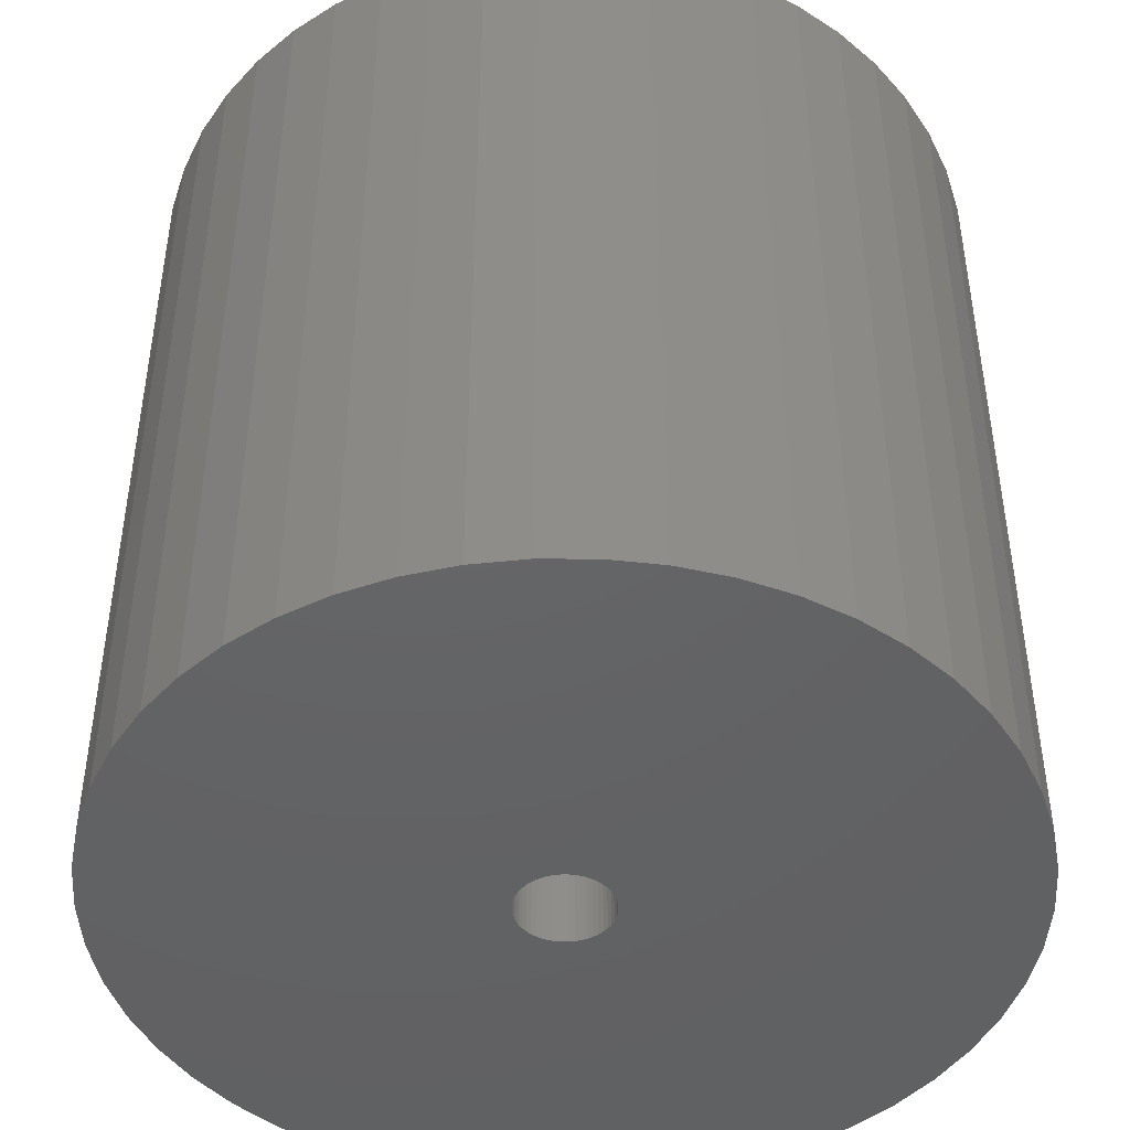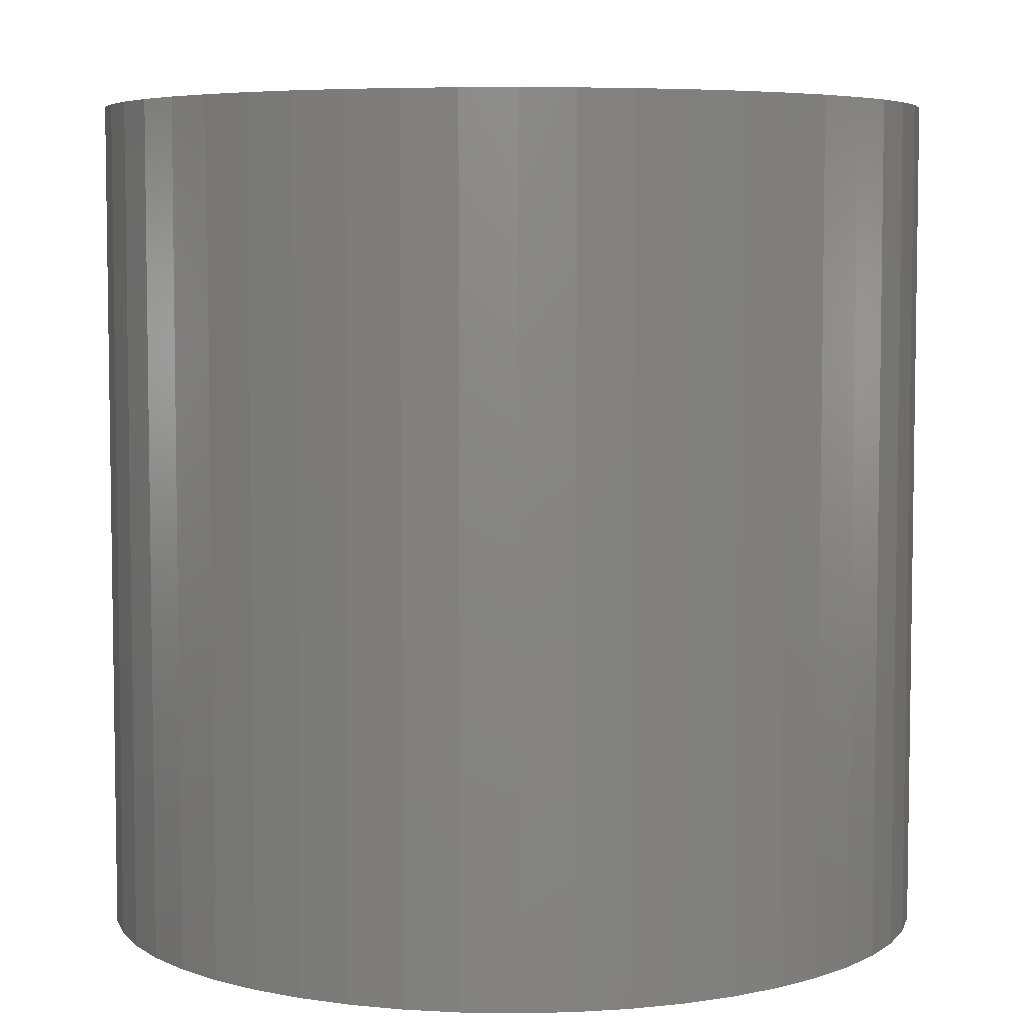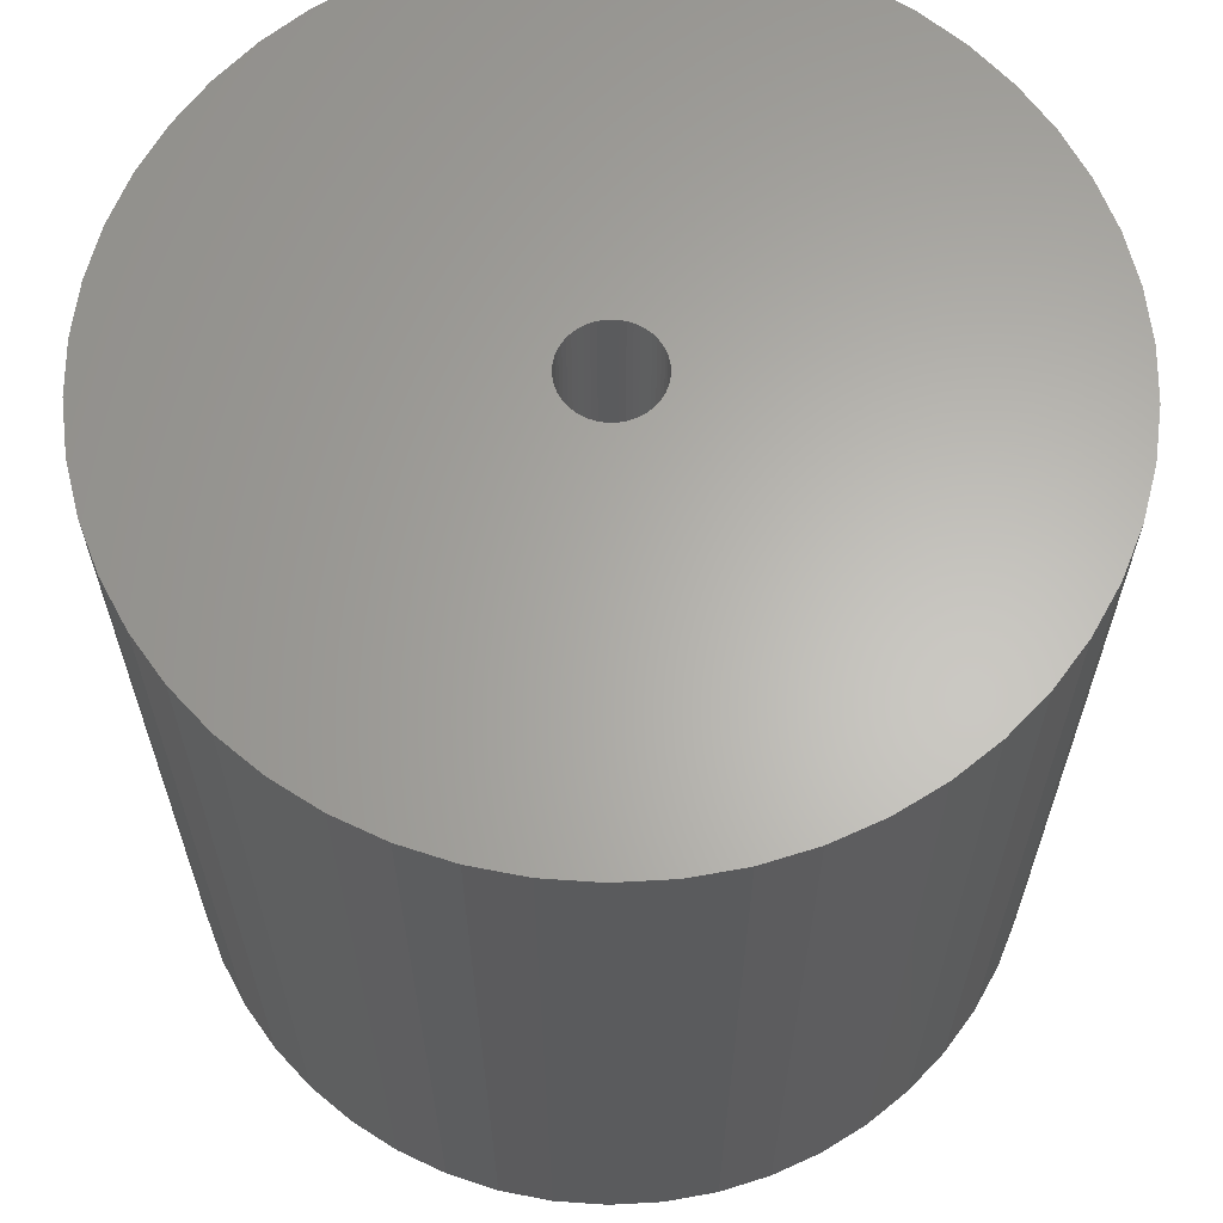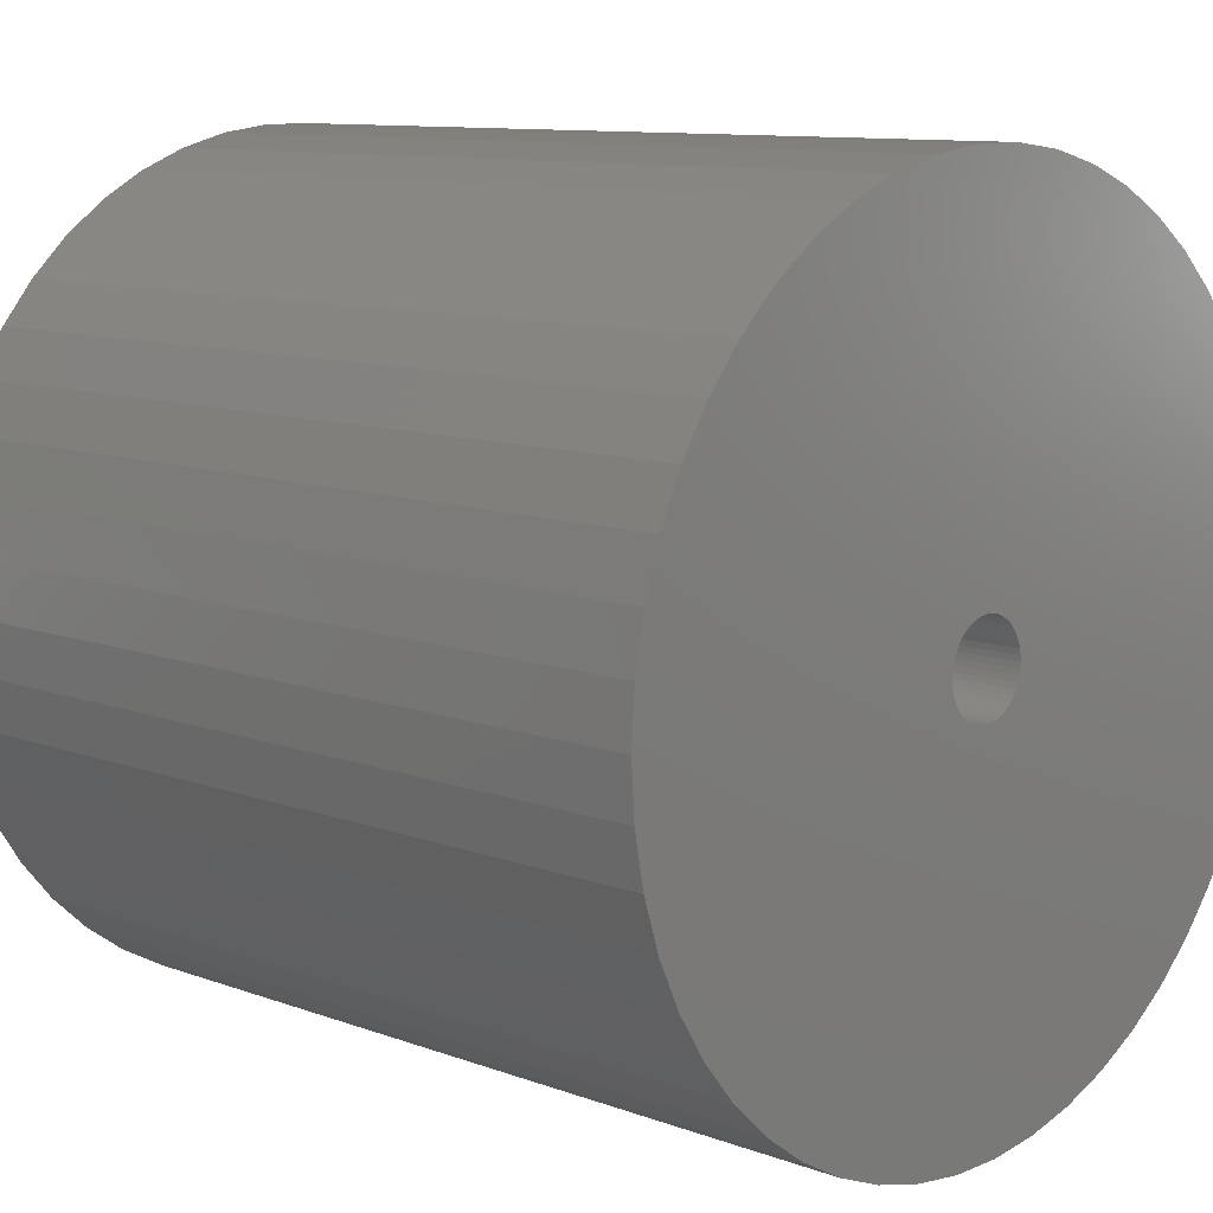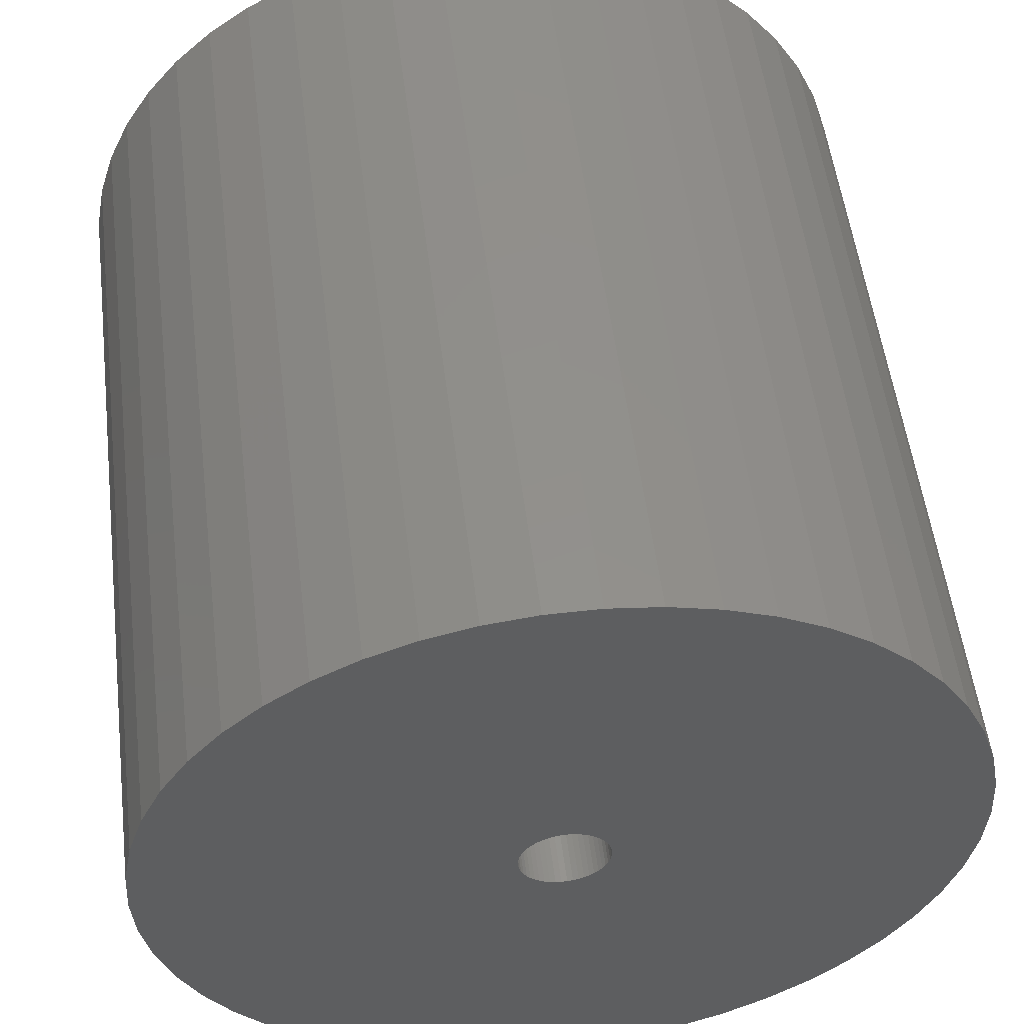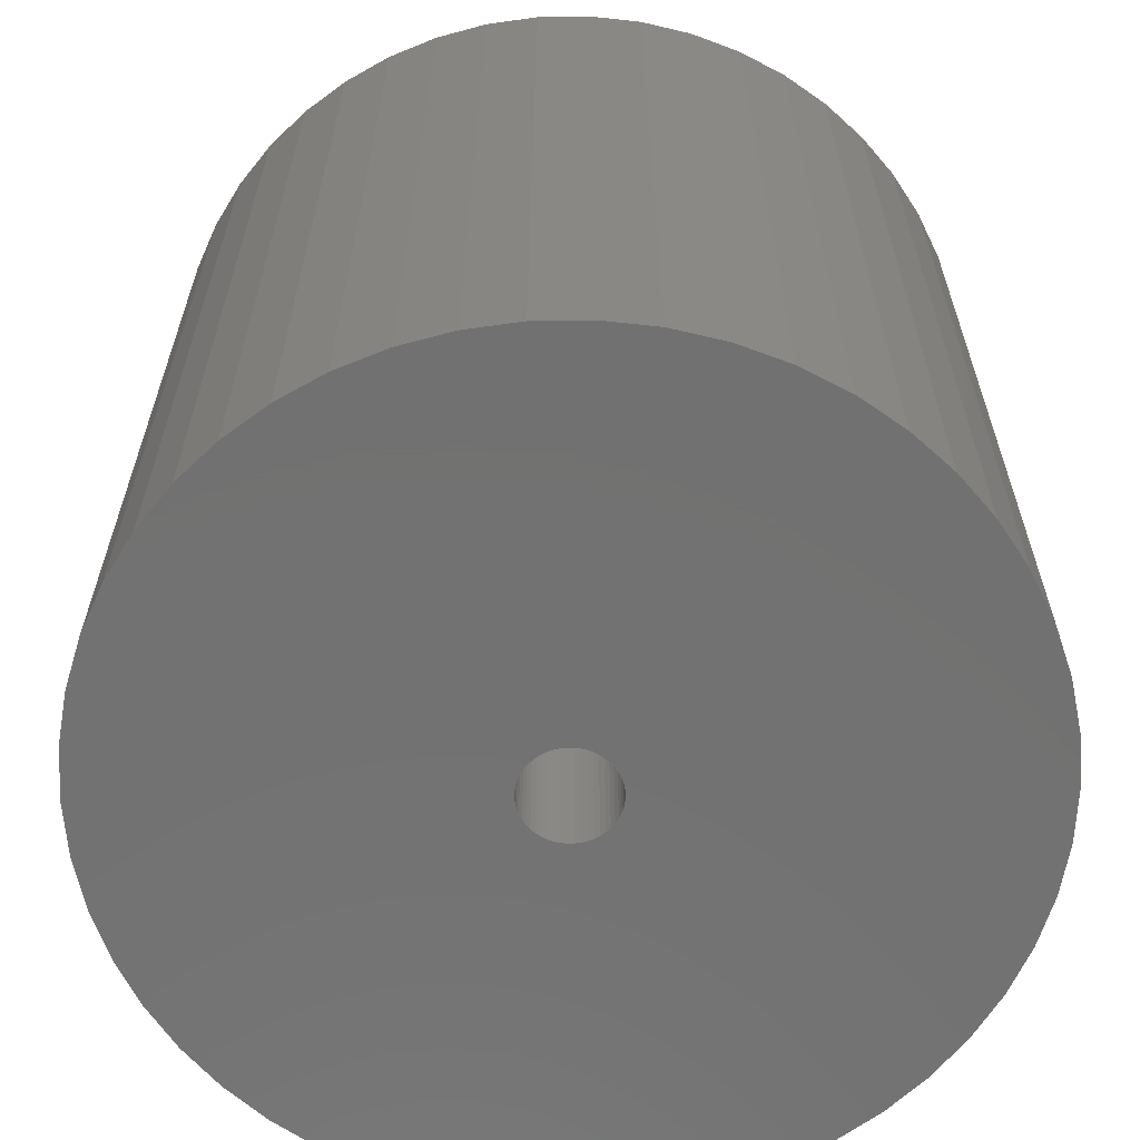
<metadata>
{"format":"stl","ext":"stl","renderer":"f3d","projection":"perspective","resolution":1024,"background":"white","views":[{"elev":-45.5,"azim":122.2,"up":"+Z"},{"elev":5.7,"azim":74.9,"up":"+Z"},{"elev":63.9,"azim":-96.8,"up":"+Z"},{"elev":10.2,"azim":-46.7,"up":"+Y"},{"elev":53.3,"azim":-7.0,"up":"+Y"},{"elev":-63.7,"azim":-179.1,"up":"+Z"}]}
</metadata>
<code>
# stl→obj: 200 verts, 400 faces
v 16.5 0 16.5
v 16.37 2.068 -16.5
v 16.37 2.068 16.5
v 16.5 0 -16.5
v -16.5 0 -16.5
v -16.37 2.068 16.5
v -16.37 2.068 -16.5
v -16.5 0 16.5
v 1.036 16.47 -16.5
v -1.036 16.47 16.5
v 1.036 16.47 16.5
v -1.036 16.47 -16.5
v -1.036 -16.47 -16.5
v 1.036 -16.47 16.5
v -1.036 -16.47 16.5
v 1.036 -16.47 -16.5
v 12.03 11.29 -16.5
v 10.52 12.71 16.5
v 12.03 11.29 16.5
v 10.52 12.71 -16.5
v -10.52 12.71 -16.5
v -12.03 11.29 16.5
v -10.52 12.71 16.5
v -12.03 11.29 -16.5
v -5.099 15.69 -16.5
v -7.025 14.93 16.5
v -5.099 15.69 16.5
v -7.025 14.93 -16.5
v 15.34 6.074 16.5
v 14.46 7.949 -16.5
v 14.46 7.949 16.5
v 15.34 6.074 -16.5
v 15.98 4.103 -16.5
v 15.98 4.103 16.5
v 7.025 14.93 -16.5
v 5.099 15.69 16.5
v 7.025 14.93 16.5
v 5.099 15.69 -16.5
v 8.841 13.93 -16.5
v 8.841 13.93 16.5
v -15.34 6.074 -16.5
v -14.46 7.949 16.5
v -14.46 7.949 -16.5
v -15.34 6.074 16.5
v -15.98 4.103 -16.5
v -15.98 4.103 16.5
v -8.841 13.93 16.5
v -8.841 13.93 -16.5
v -3.092 16.21 -16.5
v -3.092 16.21 16.5
v 3.092 -16.21 16.5
v 3.092 -16.21 -16.5
v 5.099 -15.69 -16.5
v 7.025 -14.93 16.5
v 5.099 -15.69 16.5
v 7.025 -14.93 -16.5
v 13.35 9.698 16.5
v 13.35 9.698 -16.5
v 3.092 16.21 16.5
v 3.092 16.21 -16.5
v -13.35 9.698 16.5
v -13.35 9.698 -16.5
v 1.8 0 16.5
v 1.786 0.2256 16.5
v 16.37 -2.068 16.5
v 1.743 0.4476 16.5
v 1.786 -0.2256 16.5
v 1.674 0.6626 16.5
v 15.98 -4.103 16.5
v 1.577 0.8672 16.5
v 1.743 -0.4476 16.5
v 1.456 1.058 16.5
v 15.34 -6.074 16.5
v 1.312 1.232 16.5
v 1.674 -0.6626 16.5
v 1.147 1.387 16.5
v 14.46 -7.949 16.5
v 0.9645 1.52 16.5
v 1.577 -0.8672 16.5
v 0.7664 1.629 16.5
v 13.35 -9.698 16.5
v 0.5562 1.712 16.5
v 1.456 -1.058 16.5
v 12.03 -11.29 16.5
v 0.3373 1.768 16.5
v 0.113 1.796 16.5
v -0.113 1.796 16.5
v -0.3373 1.768 16.5
v -0.5562 1.712 16.5
v -0.7664 1.629 16.5
v -0.9645 1.52 16.5
v -1.147 1.387 16.5
v -1.312 1.232 16.5
v -1.456 1.058 16.5
v 1.312 -1.232 16.5
v 10.52 -12.71 16.5
v 1.147 -1.387 16.5
v 8.841 -13.93 16.5
v 0.9645 -1.52 16.5
v 0.7664 -1.629 16.5
v 0.5562 -1.712 16.5
v 0.3373 -1.768 16.5
v 0.113 -1.796 16.5
v -0.113 -1.796 16.5
v -0.3373 -1.768 16.5
v -3.092 -16.21 16.5
v -0.5562 -1.712 16.5
v -5.099 -15.69 16.5
v -0.7664 -1.629 16.5
v -7.025 -14.93 16.5
v -0.9645 -1.52 16.5
v -8.841 -13.93 16.5
v -1.147 -1.387 16.5
v -10.52 -12.71 16.5
v -1.312 -1.232 16.5
v -12.03 -11.29 16.5
v -1.456 -1.058 16.5
v -13.35 -9.698 16.5
v -1.577 -0.8672 16.5
v -14.46 -7.949 16.5
v -1.674 -0.6626 16.5
v -15.34 -6.074 16.5
v -1.743 -0.4476 16.5
v -15.98 -4.103 16.5
v -1.786 -0.2256 16.5
v -16.37 -2.068 16.5
v -1.8 0 16.5
v -1.577 0.8672 16.5
v -1.674 0.6626 16.5
v -1.743 0.4476 16.5
v -1.786 0.2256 16.5
v 16.37 -2.068 -16.5
v 15.98 -4.103 -16.5
v -12.03 -11.29 -16.5
v -10.52 -12.71 -16.5
v -14.46 -7.949 -16.5
v -15.34 -6.074 -16.5
v -13.35 -9.698 -16.5
v 1.8 0 -16.5
v 1.786 -0.2256 -16.5
v 1.743 -0.4476 -16.5
v 15.34 -6.074 -16.5
v 1.786 0.2256 -16.5
v 1.674 -0.6626 -16.5
v 14.46 -7.949 -16.5
v 1.577 -0.8672 -16.5
v 13.35 -9.698 -16.5
v 1.743 0.4476 -16.5
v 1.456 -1.058 -16.5
v 12.03 -11.29 -16.5
v 1.312 -1.232 -16.5
v 10.52 -12.71 -16.5
v 1.674 0.6626 -16.5
v 1.147 -1.387 -16.5
v 8.841 -13.93 -16.5
v 0.9645 -1.52 -16.5
v 1.577 0.8672 -16.5
v 0.7664 -1.629 -16.5
v 0.5562 -1.712 -16.5
v 1.456 1.058 -16.5
v 0.3373 -1.768 -16.5
v 0.113 -1.796 -16.5
v -0.113 -1.796 -16.5
v -0.3373 -1.768 -16.5
v -3.092 -16.21 -16.5
v -0.5562 -1.712 -16.5
v -5.099 -15.69 -16.5
v -0.7664 -1.629 -16.5
v -7.025 -14.93 -16.5
v -0.9645 -1.52 -16.5
v -8.841 -13.93 -16.5
v -1.147 -1.387 -16.5
v -1.312 -1.232 -16.5
v -1.456 -1.058 -16.5
v 1.312 1.232 -16.5
v 1.147 1.387 -16.5
v 0.9645 1.52 -16.5
v 0.7664 1.629 -16.5
v 0.5562 1.712 -16.5
v 0.3373 1.768 -16.5
v 0.113 1.796 -16.5
v -0.113 1.796 -16.5
v -0.3373 1.768 -16.5
v -0.5562 1.712 -16.5
v -0.7664 1.629 -16.5
v -0.9645 1.52 -16.5
v -1.147 1.387 -16.5
v -1.312 1.232 -16.5
v -1.456 1.058 -16.5
v -1.577 0.8672 -16.5
v -1.674 0.6626 -16.5
v -1.743 0.4476 -16.5
v -1.786 0.2256 -16.5
v -1.8 0 -16.5
v -1.577 -0.8672 -16.5
v -1.674 -0.6626 -16.5
v -1.743 -0.4476 -16.5
v -15.98 -4.103 -16.5
v -1.786 -0.2256 -16.5
v -16.37 -2.068 -16.5
f 1 2 3
f 2 1 4
f 5 6 7
f 6 5 8
f 9 10 11
f 10 9 12
f 13 14 15
f 14 13 16
f 17 18 19
f 18 17 20
f 21 22 23
f 22 21 24
f 25 26 27
f 26 25 28
f 29 30 31
f 30 29 32
f 3 33 34
f 33 3 2
f 35 36 37
f 36 35 38
f 39 37 40
f 37 39 35
f 41 42 43
f 42 41 44
f 45 44 41
f 44 45 46
f 28 47 26
f 47 28 48
f 49 27 50
f 27 49 25
f 16 51 14
f 51 16 52
f 53 54 55
f 54 53 56
f 34 32 29
f 32 34 33
f 57 17 19
f 17 57 58
f 31 58 57
f 58 31 30
f 38 59 36
f 59 38 60
f 60 11 59
f 11 60 9
f 20 40 18
f 40 20 39
f 43 61 62
f 61 43 42
f 62 22 24
f 22 62 61
f 7 46 45
f 46 7 6
f 63 1 3
f 64 3 34
f 1 63 65
f 66 34 29
f 67 65 63
f 68 29 31
f 65 67 69
f 70 31 57
f 71 69 67
f 72 57 19
f 69 71 73
f 74 19 18
f 75 73 71
f 76 18 40
f 73 75 77
f 78 40 37
f 79 77 75
f 80 37 36
f 77 79 81
f 82 36 59
f 83 81 79
f 81 83 84
f 3 64 63
f 34 66 64
f 29 68 66
f 31 70 68
f 57 72 70
f 19 74 72
f 18 76 74
f 85 59 11
f 40 78 76
f 37 80 78
f 36 82 80
f 59 85 82
f 11 86 85
f 11 87 86
f 10 87 11
f 87 10 88
f 50 88 10
f 88 50 89
f 27 89 50
f 89 27 90
f 26 90 27
f 90 26 91
f 47 91 26
f 91 47 92
f 23 92 47
f 92 23 93
f 22 93 23
f 93 22 94
f 95 84 83
f 84 95 96
f 97 96 95
f 96 97 98
f 99 98 97
f 98 99 54
f 100 54 99
f 54 100 55
f 101 55 100
f 55 101 51
f 102 51 101
f 51 102 14
f 103 14 102
f 104 14 103
f 15 104 105
f 106 105 107
f 108 107 109
f 110 109 111
f 104 15 14
f 112 111 113
f 114 113 115
f 116 115 117
f 118 117 119
f 120 119 121
f 122 121 123
f 124 123 125
f 126 125 127
f 61 94 22
f 105 106 15
f 94 61 128
f 107 108 106
f 42 128 61
f 109 110 108
f 128 42 129
f 111 112 110
f 44 129 42
f 113 114 112
f 129 44 130
f 115 116 114
f 46 130 44
f 117 118 116
f 130 46 131
f 119 120 118
f 6 131 46
f 121 122 120
f 131 6 127
f 123 124 122
f 8 127 6
f 125 126 124
f 127 8 126
f 48 23 47
f 23 48 21
f 12 50 10
f 50 12 49
f 65 4 1
f 4 65 132
f 69 132 65
f 132 69 133
f 134 114 116
f 114 134 135
f 136 122 137
f 122 136 120
f 138 120 136
f 120 138 118
f 139 4 132
f 140 132 133
f 4 139 2
f 141 133 142
f 143 2 139
f 144 142 145
f 2 143 33
f 146 145 147
f 148 33 143
f 149 147 150
f 33 148 32
f 151 150 152
f 153 32 148
f 154 152 155
f 32 153 30
f 156 155 56
f 157 30 153
f 158 56 53
f 30 157 58
f 159 53 52
f 160 58 157
f 58 160 17
f 132 140 139
f 133 141 140
f 142 144 141
f 145 146 144
f 147 149 146
f 150 151 149
f 152 154 151
f 161 52 16
f 155 156 154
f 56 158 156
f 53 159 158
f 52 161 159
f 16 162 161
f 16 163 162
f 13 163 16
f 163 13 164
f 165 164 13
f 164 165 166
f 167 166 165
f 166 167 168
f 169 168 167
f 168 169 170
f 171 170 169
f 170 171 172
f 135 172 171
f 172 135 173
f 134 173 135
f 173 134 174
f 175 17 160
f 17 175 20
f 176 20 175
f 20 176 39
f 177 39 176
f 39 177 35
f 178 35 177
f 35 178 38
f 179 38 178
f 38 179 60
f 180 60 179
f 60 180 9
f 181 9 180
f 182 9 181
f 12 182 183
f 49 183 184
f 25 184 185
f 28 185 186
f 182 12 9
f 48 186 187
f 21 187 188
f 24 188 189
f 62 189 190
f 43 190 191
f 41 191 192
f 45 192 193
f 7 193 194
f 138 174 134
f 183 49 12
f 174 138 195
f 184 25 49
f 136 195 138
f 185 28 25
f 195 136 196
f 186 48 28
f 137 196 136
f 187 21 48
f 196 137 197
f 188 24 21
f 198 197 137
f 189 62 24
f 197 198 199
f 190 43 62
f 200 199 198
f 191 41 43
f 199 200 194
f 192 45 41
f 5 194 200
f 193 7 45
f 194 5 7
f 56 98 54
f 98 56 155
f 77 142 73
f 142 77 145
f 134 118 138
f 118 134 116
f 137 124 198
f 124 137 122
f 155 96 98
f 96 155 152
f 52 55 51
f 55 52 53
f 81 145 77
f 145 81 147
f 84 147 81
f 147 84 150
f 73 133 69
f 133 73 142
f 165 15 106
f 15 165 13
f 169 108 110
f 108 169 167
f 167 106 108
f 106 167 165
f 198 126 200
f 126 198 124
f 200 8 5
f 8 200 126
f 152 84 96
f 84 152 150
f 171 110 112
f 110 171 169
f 135 112 114
f 112 135 171
f 130 191 129
f 191 130 192
f 157 72 160
f 72 157 70
f 180 82 85
f 82 180 179
f 179 80 82
f 80 179 178
f 185 89 90
f 89 185 184
f 129 190 128
f 190 129 191
f 141 67 140
f 67 141 71
f 176 74 76
f 74 176 175
f 177 76 78
f 76 177 176
f 94 188 93
f 188 94 189
f 184 88 89
f 88 184 183
f 188 92 93
f 92 188 187
f 139 64 143
f 64 139 63
f 160 74 175
f 74 160 72
f 182 86 87
f 86 182 181
f 178 78 80
f 78 178 177
f 127 193 131
f 193 127 194
f 128 189 94
f 189 128 190
f 183 87 88
f 87 183 182
f 187 91 92
f 91 187 186
f 186 90 91
f 90 186 185
f 140 63 139
f 63 140 67
f 119 196 121
f 196 119 195
f 161 103 102
f 103 161 162
f 153 70 157
f 70 153 68
f 148 68 153
f 68 148 66
f 143 66 148
f 66 143 64
f 181 85 86
f 85 181 180
f 131 192 130
f 192 131 193
f 146 75 144
f 75 146 79
f 144 71 141
f 71 144 75
f 151 97 95
f 97 151 154
f 151 83 149
f 83 151 95
f 149 79 146
f 79 149 83
f 164 107 105
f 107 164 166
f 125 194 127
f 194 125 199
f 117 195 119
f 195 117 174
f 121 197 123
f 197 121 196
f 158 101 100
f 101 158 159
f 159 102 101
f 102 159 161
f 154 99 97
f 99 154 156
f 156 100 99
f 100 156 158
f 170 113 111
f 113 170 172
f 168 111 109
f 111 168 170
f 162 104 103
f 104 162 163
f 172 115 113
f 115 172 173
f 123 199 125
f 199 123 197
f 163 105 104
f 105 163 164
f 115 174 117
f 174 115 173
f 166 109 107
f 109 166 168

</code>
